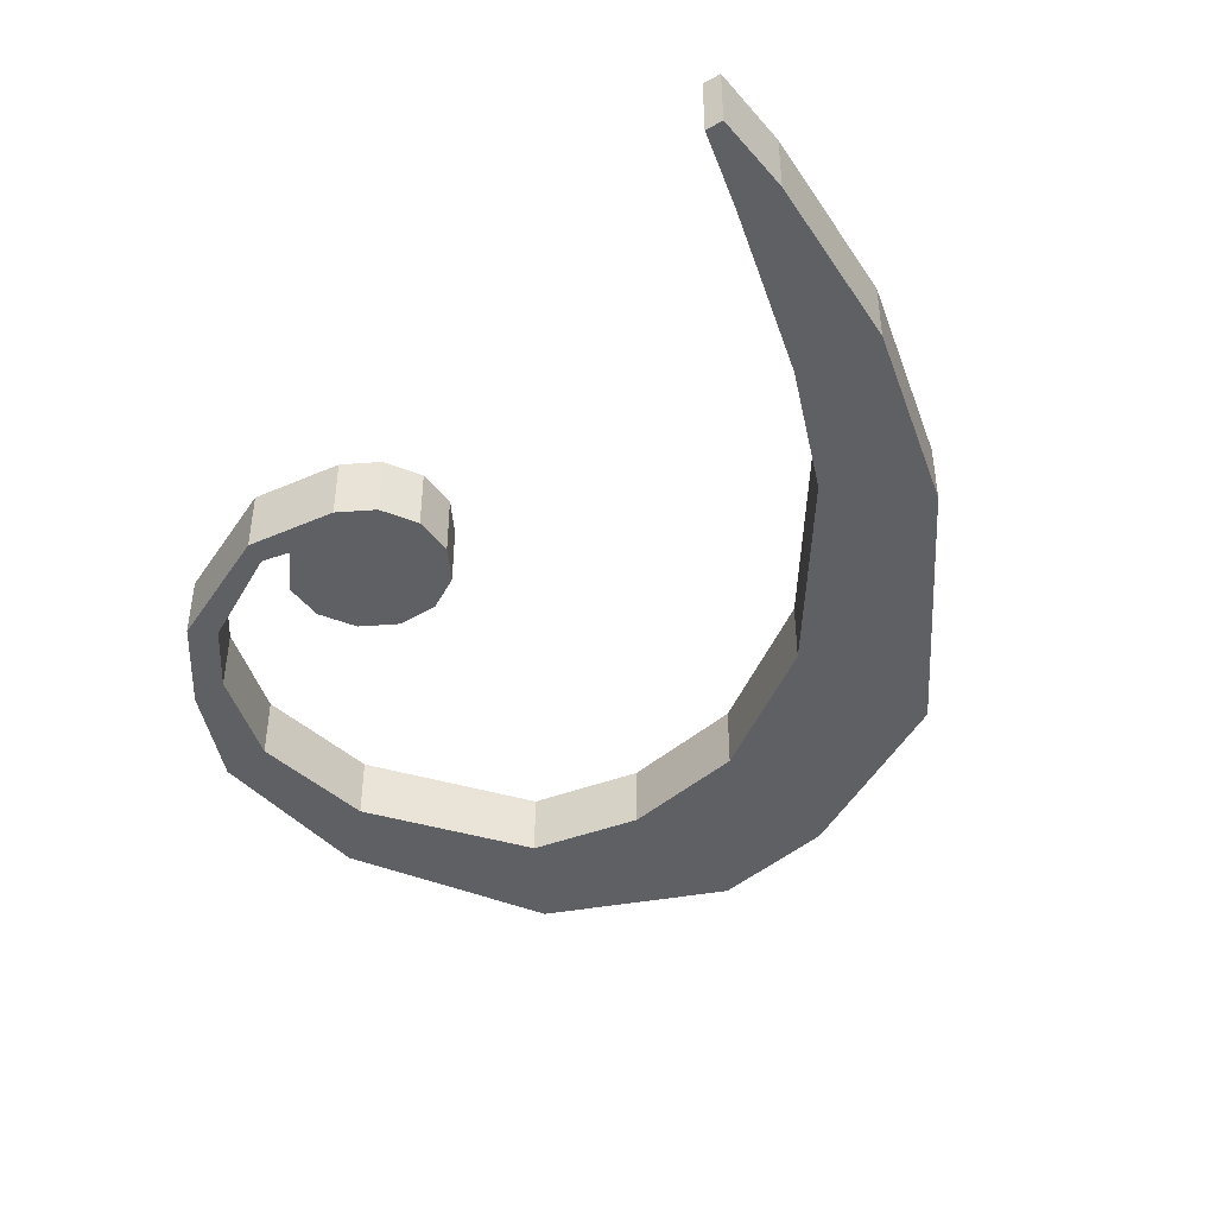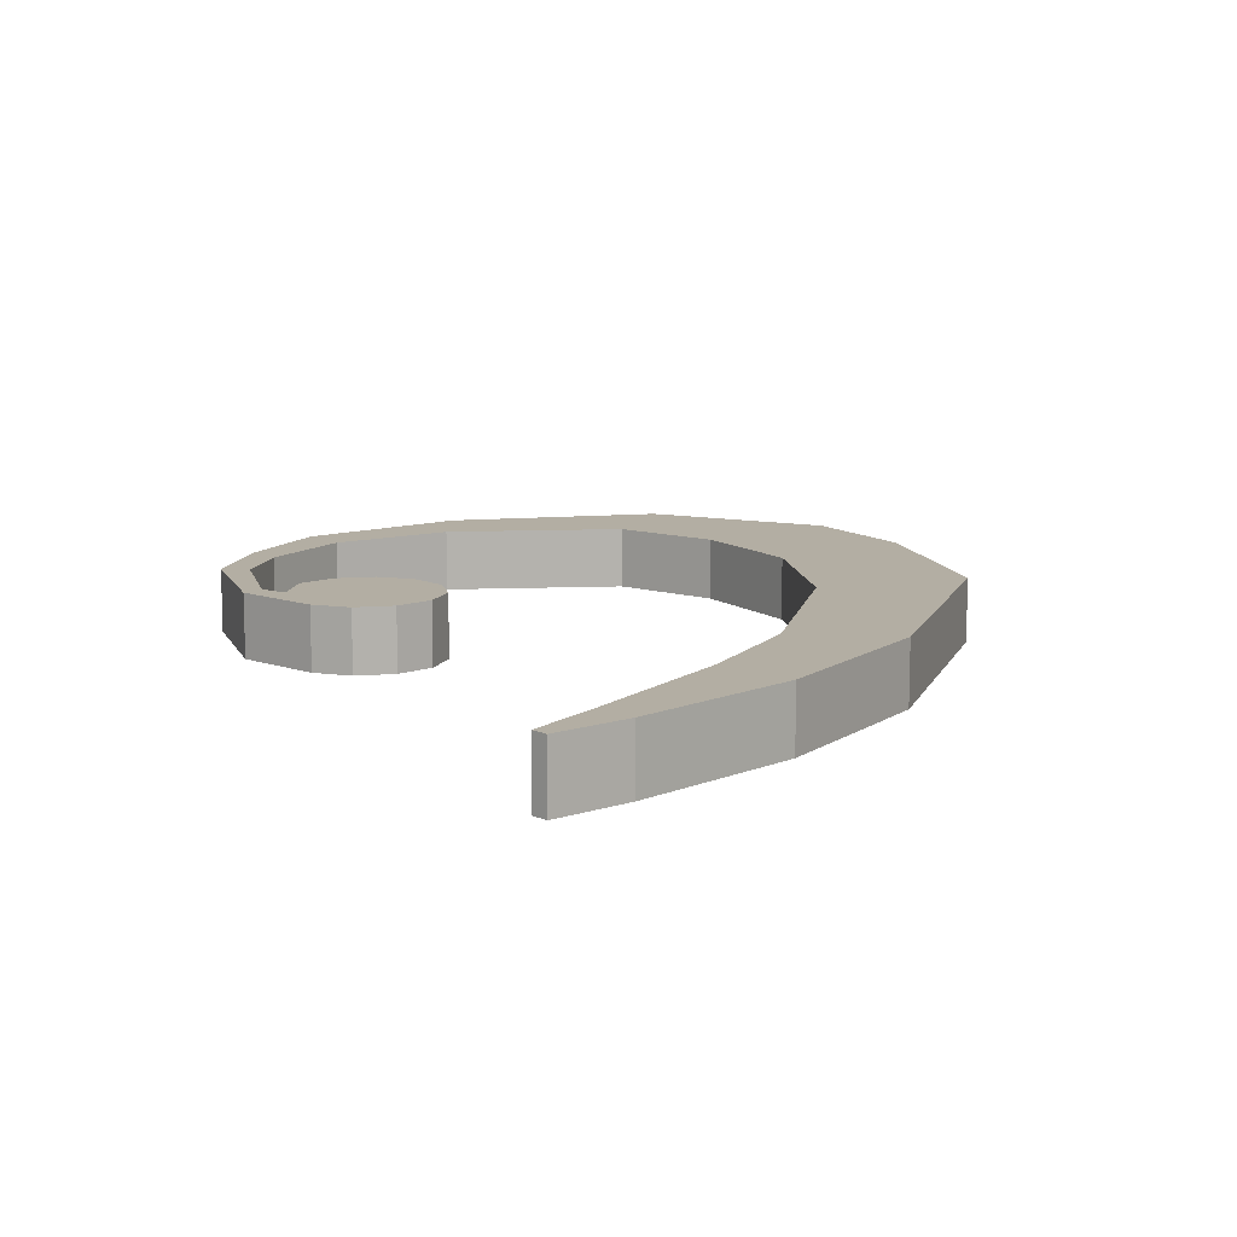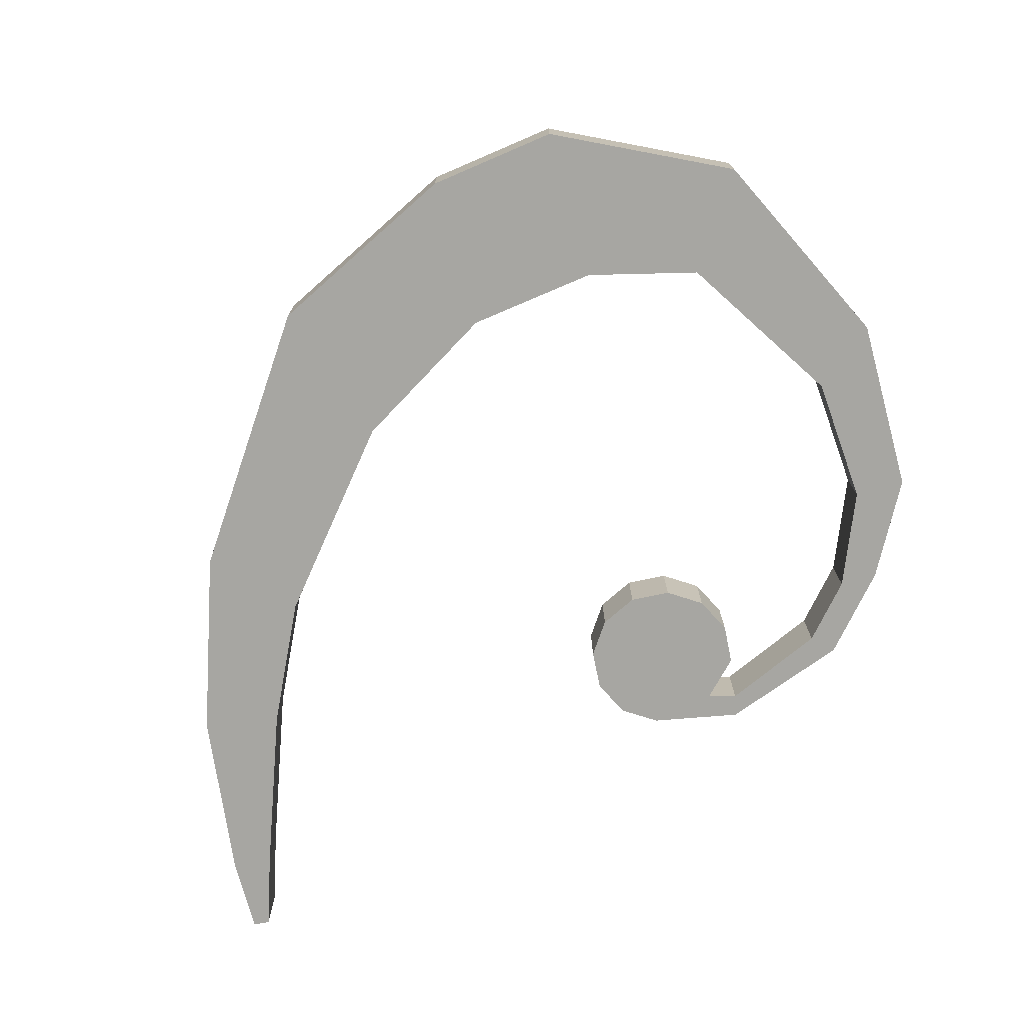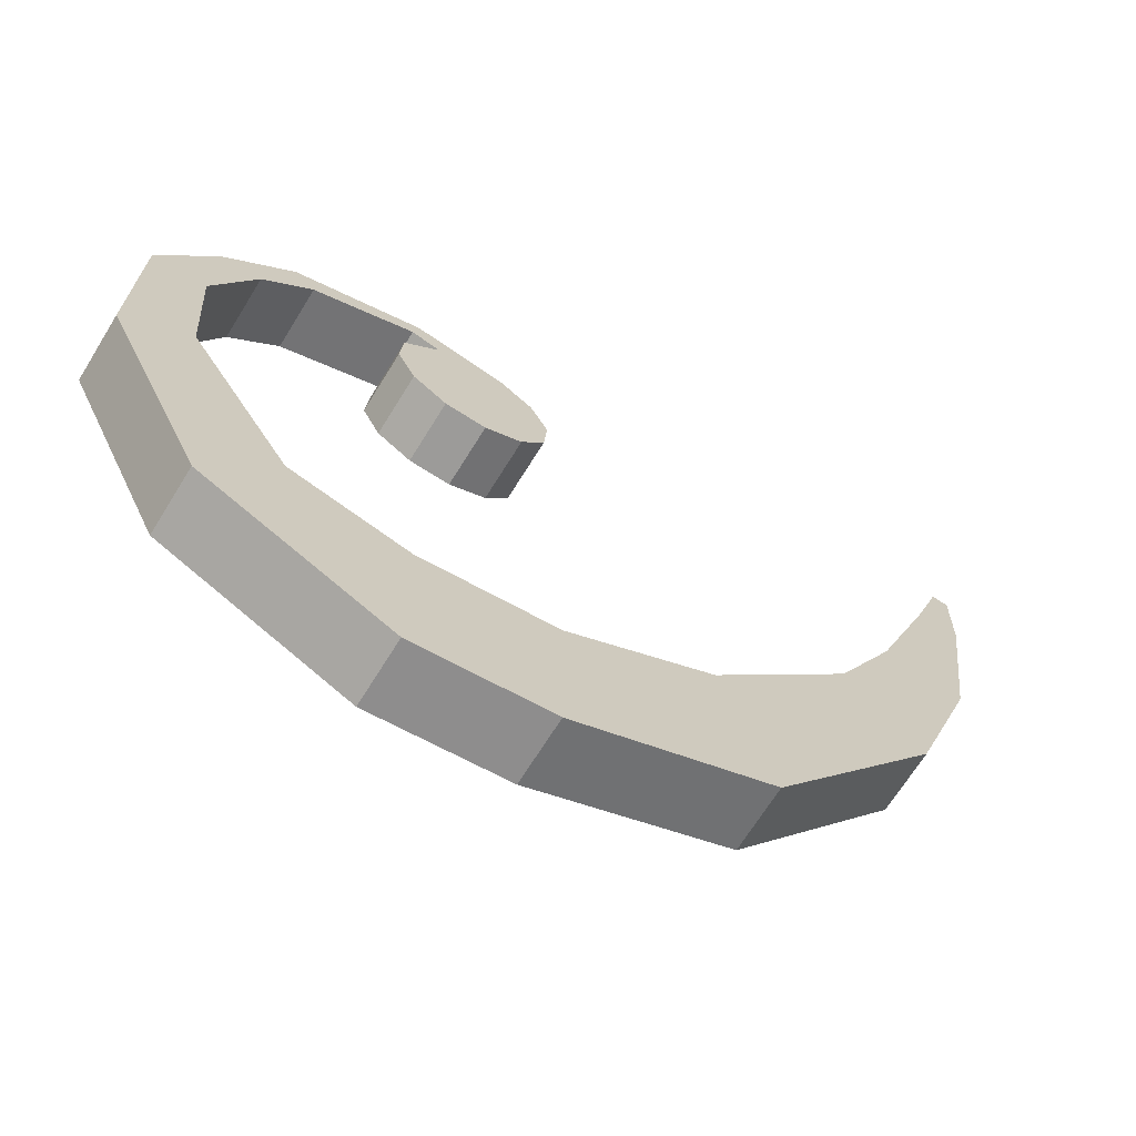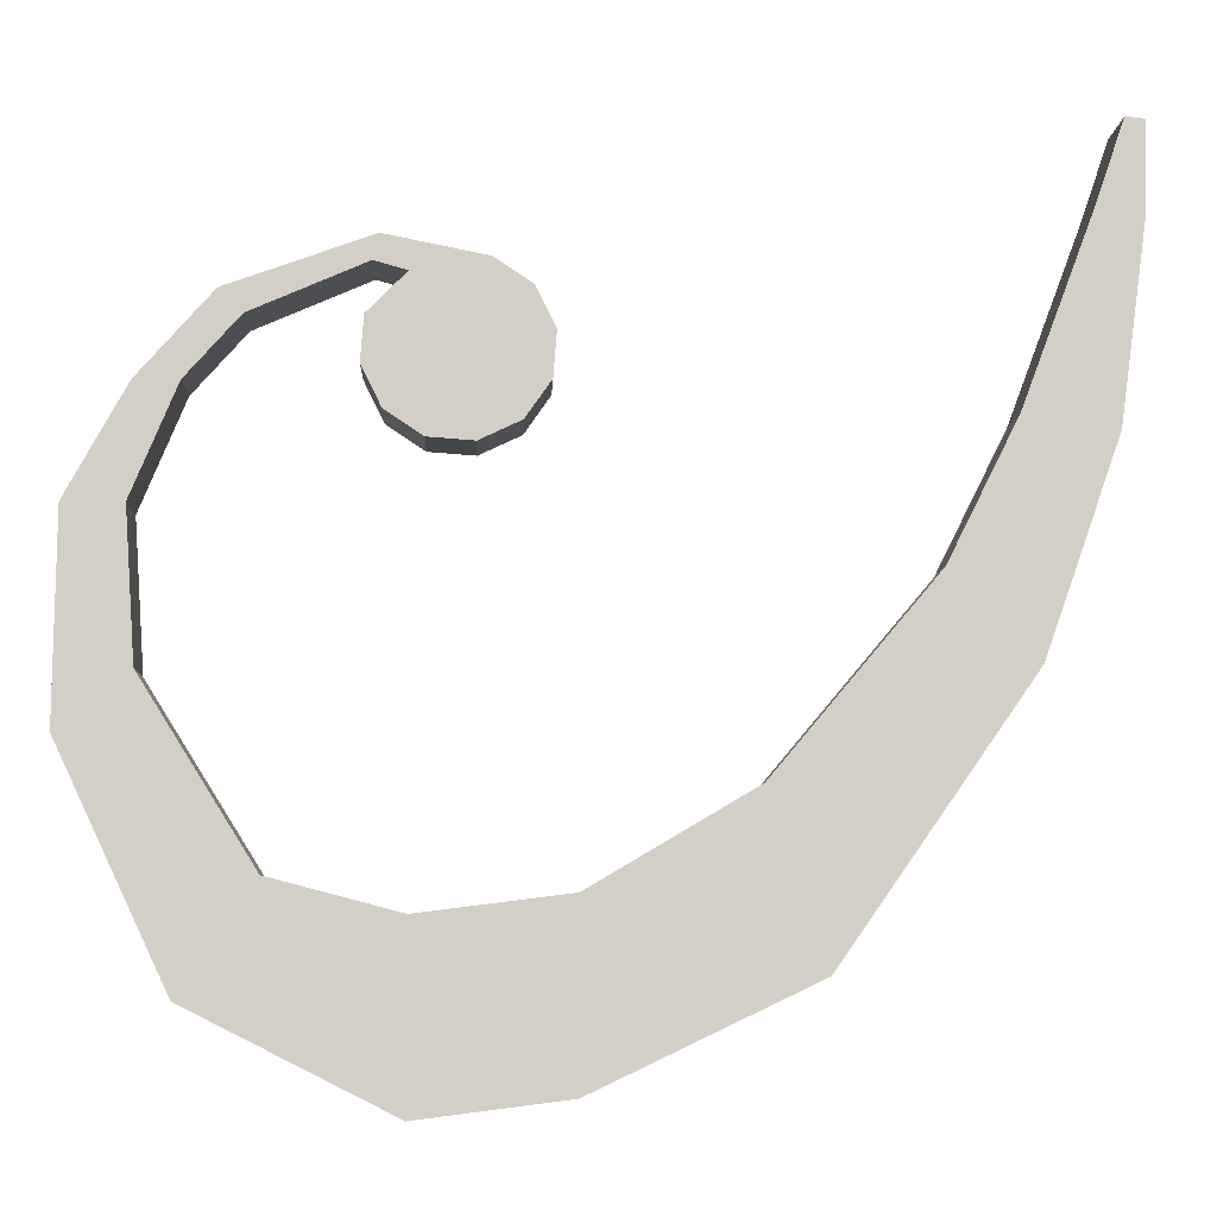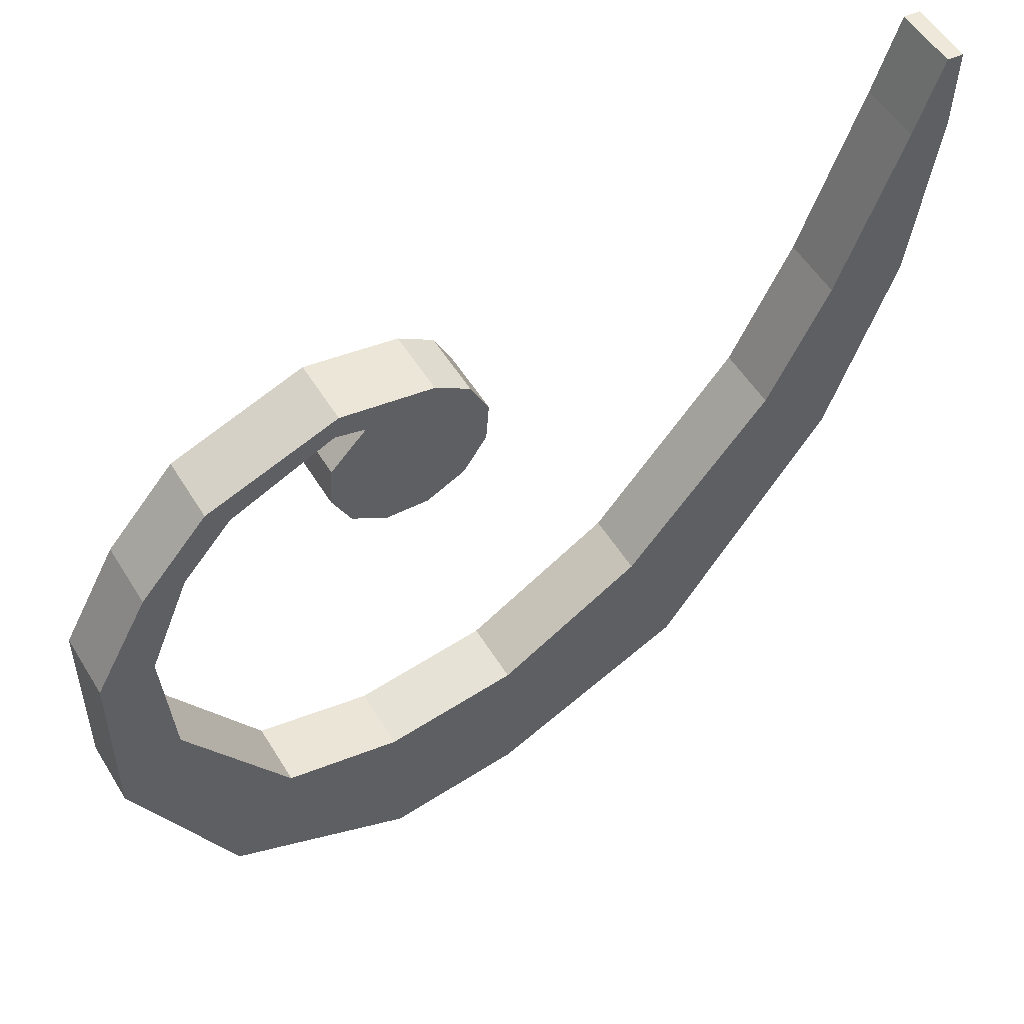
<metadata>
{"format":"obj","ext":"obj","renderer":"f3d","projection":"perspective","resolution":1024,"background":"white","views":[{"elev":-43.3,"azim":38.7,"up":"+Y"},{"elev":11.0,"azim":52.3,"up":"+Y"},{"elev":-74.0,"azim":-164.0,"up":"+Y"},{"elev":-68.1,"azim":-31.7,"up":"+Z"},{"elev":-8.0,"azim":-2.3,"up":"+Z"},{"elev":53.9,"azim":-31.0,"up":"+Z"}]}
</metadata>
<code>
g default
v 10.09 0.00218 -118.6
v 12.33 0.00218 -120.1
v 13.5 0.00218 -122.5
v 5.74 0.00218 -119.4
v 7.938 0.00218 -121.2
v 10.67 0.00218 -123
v 13.3 0.00218 -125.1
v 3.448 0.00218 -121.7
v 6.081 0.00218 -123.8
v 8.808 0.00218 -125.7
v 11.78 0.00218 -127.3
v 3.248 0.00218 -124.4
v 4.42 0.00218 -126.8
v 6.652 0.00218 -128.2
v 9.345 0.00218 -128.4
v -2.805 0.00218 -121.8
v -4.181 0.00218 -120.4
v -5.974 0.00218 -125.3
v -8.521 0.00218 -125.3
v -8.65 0.00218 -131.8
v -12.07 0.00218 -131.8
v -1.479 0.00218 -150.9
v -5.823 0.00218 -157.2
v 6.002 0.00218 -152.9
v 6.002 0.00218 -163.2
v 14.69 0.00218 -151.8
v 14.69 0.00218 -162.1
v 24.19 0.00218 -146.1
v 27.51 0.00218 -156
v 37.75 0.002181 -126.7
v 43.06 0.002181 -127.6
v 41.91 0.00218 -115.6
v 44.63 0.00218 -116
v 3.848 0.00218 -118.9
v 4.195 0.00218 -117.4
v 38.7 0.00218 -140
v 33.69 0.00218 -134.8
v -8.068 0.00218 -140.4
v -12.22 0.00218 -143.7
v 43.63 0.00218 -110.6
v 44.74 0.00218 -110.7
v 5.74 4.128 -119.4
v 10.09 4.128 -118.6
v 7.938 4.128 -121.2
v 12.33 4.128 -120.1
v 10.67 4.128 -123
v 13.5 4.128 -122.5
v 13.3 4.128 -125.1
v 6.081 4.128 -123.8
v 3.448 4.128 -121.7
v 8.808 4.128 -125.7
v 11.78 4.128 -127.3
v 4.42 4.128 -126.8
v 3.248 4.128 -124.4
v 6.652 4.128 -128.2
v 9.345 4.128 -128.4
v 3.848 4.128 -118.9
v 4.195 4.128 -117.4
v -5.974 4.128 -125.3
v -8.521 4.128 -125.3
v -8.65 4.128 -131.8
v -12.07 4.128 -131.8
v -8.068 4.128 -140.4
v -12.22 4.128 -143.7
v 6.002 4.128 -152.9
v 6.002 4.128 -163.2
v 14.69 4.128 -151.8
v 14.69 4.128 -162.1
v 27.51 4.128 -156
v 24.19 4.128 -146.1
v 37.75 4.128 -126.7
v 43.06 4.128 -127.6
v 41.91 4.128 -115.6
v 44.63 4.128 -116
v -4.181 4.128 -120.4
v -2.805 4.128 -121.8
v 38.7 4.128 -140
v 33.69 4.128 -134.8
v -5.823 4.128 -157.2
v -1.479 4.128 -150.9
v 43.63 4.128 -110.6
v 44.74 4.128 -110.7
g pPlane6
f 42 43 44
f 43 45 46 44
f 45 47 48 46
f 42 44 49 50
f 44 46 51 49
f 46 48 52 51
f 50 49 53 54
f 49 51 55 53
f 51 52 56 55
f 57 58 43 42
f 60 59 61 62
f 63 64 62 61
f 66 65 67 68
f 69 68 67 70
f 72 71 73 74
f 60 75 76 59
f 72 77 78 71
f 75 58 57 76
f 66 79 80 65
f 78 77 69 70
f 79 64 63 80
f 74 73 81 82
f 4 5 1
f 1 5 6 2
f 2 6 7 3
f 4 8 9 5
f 5 9 10 6
f 6 10 11 7
f 8 12 13 9
f 9 13 14 10
f 10 14 15 11
f 34 4 1 35
f 19 21 20 18
f 38 20 21 39
f 25 27 26 24
f 29 28 26 27
f 31 33 32 30
f 19 18 16 17
f 31 30 37 36
f 17 16 34 35
f 25 24 22 23
f 37 28 29 36
f 23 22 38 39
f 33 41 40 32
f 1 2 45 43
f 2 3 47 45
f 3 7 48 47
f 8 4 42 50
f 7 11 52 48
f 13 12 54 53
f 12 8 50 54
f 14 13 53 55
f 11 15 56 52
f 15 14 55 56
f 35 1 43 58
f 4 34 57 42
f 18 20 61 59
f 21 19 60 62
f 39 21 62 64
f 20 38 63 61
f 24 26 67 65
f 27 25 66 68
f 29 27 68 69
f 26 28 70 67
f 30 32 73 71
f 33 31 72 74
f 19 17 75 60
f 16 18 59 76
f 31 36 77 72
f 37 30 71 78
f 17 35 58 75
f 34 16 76 57
f 25 23 79 66
f 22 24 65 80
f 36 29 69 77
f 28 37 78 70
f 23 39 64 79
f 38 22 80 63
f 32 40 81 73
f 40 41 82 81
f 41 33 74 82

</code>
